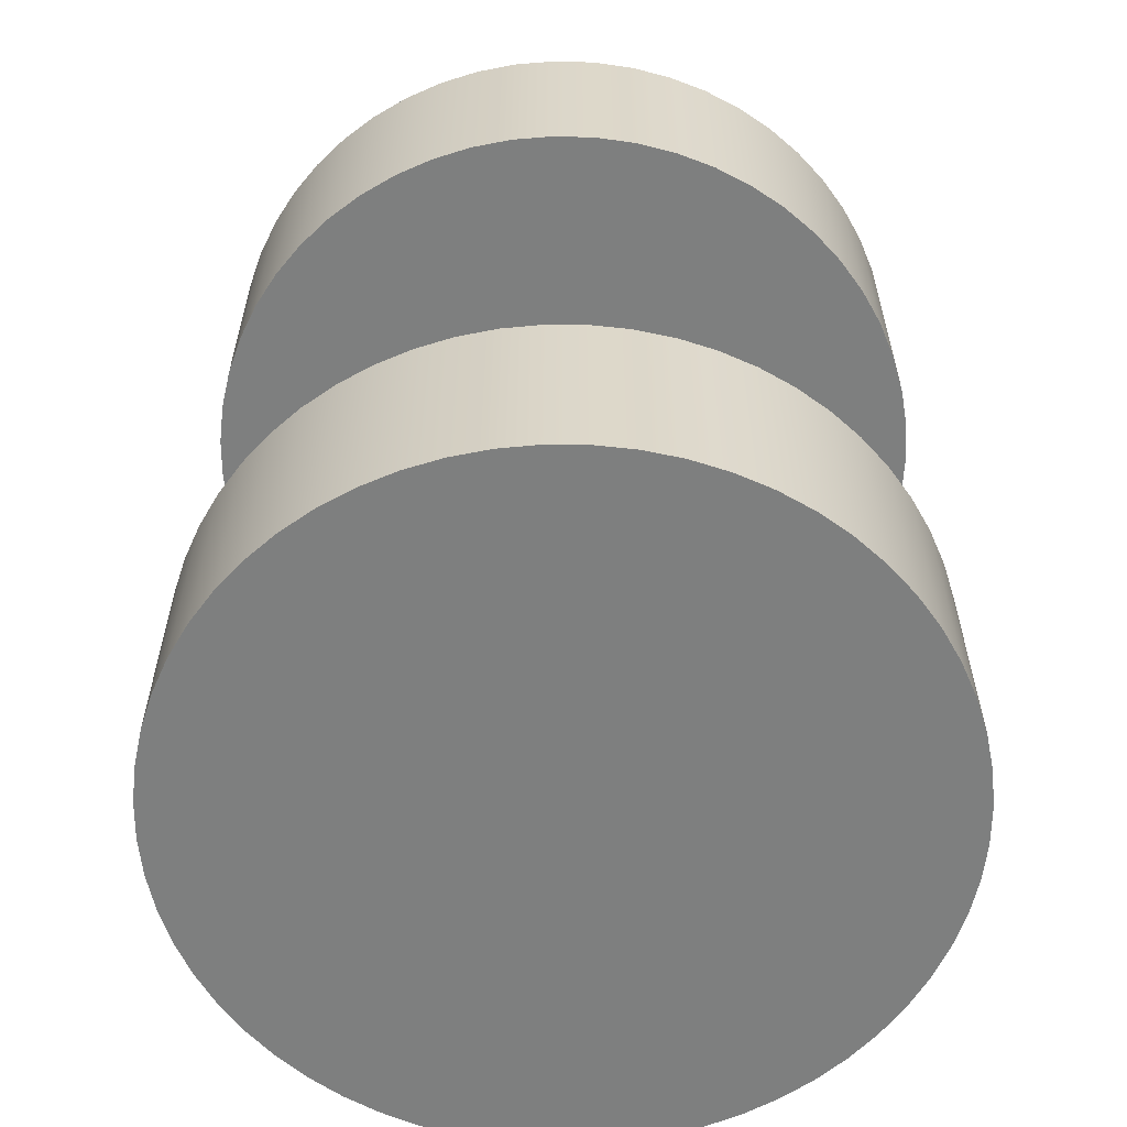
<metadata>
{"format":"obj","ext":"obj","renderer":"f3d","projection":"perspective","resolution":1024,"background":"white","views":[{"elev":-59.6,"azim":68.6,"up":"+Z"}]}
</metadata>
<code>
v 1.5 1 -3
v 1.484 1.124 -3
v 1.438 1.241 -3
v 1.364 1.342 -3
v 1.268 1.422 -3
v 1.155 1.476 -3
v 1.031 1.499 -3
v 0.9063 1.491 -3
v 0.7871 1.452 -3
v 0.6813 1.385 -3
v 0.5955 1.294 -3
v 0.5351 1.184 -3
v 0.5039 1.063 -3
v 0.5039 0.9373 -3
v 0.5351 0.8159 -3
v 0.5955 0.7061 -3
v 0.6813 0.6147 -3
v 0.7871 0.5476 -3
v 0.9063 0.5089 -3
v 1.031 0.501 -3
v 1.155 0.5245 -3
v 1.268 0.5778 -3
v 1.364 0.6577 -3
v 1.438 0.7591 -3
v 1.484 0.8757 -3
v 1.5 1 0
v 1.484 0.8757 0
v 1.438 0.7591 0
v 1.364 0.6577 0
v 1.268 0.5778 0
v 1.155 0.5245 0
v 1.031 0.501 0
v 0.9063 0.5089 0
v 0.7871 0.5476 0
v 0.6813 0.6147 0
v 0.5955 0.7061 0
v 0.5351 0.8159 0
v 0.5039 0.9373 0
v 0.5039 1.063 0
v 0.5351 1.184 0
v 0.5955 1.294 0
v 0.6813 1.385 0
v 0.7871 1.452 0
v 0.9063 1.491 0
v 1.031 1.499 0
v 1.155 1.476 0
v 1.268 1.422 0
v 1.364 1.342 0
v 1.438 1.241 0
v 1.484 1.124 0
v 1.5 1 0
v 1.5 1 -3
v 1.5 1 -3
v 1.484 0.8757 -3
v 1.438 0.7591 -3
v 1.364 0.6577 -3
v 1.268 0.5778 -3
v 1.155 0.5245 -3
v 1.031 0.501 -3
v 0.9063 0.5089 -3
v 0.7871 0.5476 -3
v 0.6813 0.6147 -3
v 0.5955 0.7061 -3
v 0.5351 0.8159 -3
v 0.5039 0.9373 -3
v 0.5039 1.063 -3
v 0.5351 1.184 -3
v 0.5955 1.294 -3
v 0.6813 1.385 -3
v 0.7871 1.452 -3
v 0.9063 1.491 -3
v 1.031 1.499 -3
v 1.155 1.476 -3
v 1.268 1.422 -3
v 1.364 1.342 -3
v 1.438 1.241 -3
v 1.484 1.124 -3
v -1.5 1 1.5
v -1.484 1.285 1.5
v -1.435 1.566 1.5
v -1.355 1.84 1.5
v -1.243 2.103 1.5
v -1.103 2.352 1.5
v -0.9354 2.583 1.5
v -0.7423 2.793 1.5
v -0.5266 2.98 1.5
v -0.291 3.141 1.5
v -0.03854 3.274 1.5
v 0.2275 3.378 1.5
v 0.5035 3.45 1.5
v 0.7861 3.491 1.5
v 1.071 3.499 1.5
v 1.356 3.475 1.5
v 1.636 3.418 1.5
v 1.907 3.33 1.5
v 2.167 3.211 1.5
v 2.411 3.064 1.5
v 2.637 2.889 1.5
v 2.842 2.69 1.5
v 3.023 2.469 1.5
v 3.177 2.229 1.5
v 3.303 1.973 1.5
v 3.399 1.704 1.5
v 3.463 1.426 1.5
v 3.496 1.143 1.5
v 3.496 0.8573 1.5
v 3.463 0.5737 1.5
v 3.399 0.2957 1.5
v 3.303 0.02682 1.5
v 3.177 -0.2293 1.5
v 3.023 -0.4695 1.5
v 2.842 -0.6904 1.5
v 2.637 -0.8894 1.5
v 2.411 -1.064 1.5
v 2.167 -1.211 1.5
v 1.907 -1.33 1.5
v 1.636 -1.418 1.5
v 1.356 -1.475 1.5
v 1.071 -1.499 1.5
v 0.7861 -1.491 1.5
v 0.5035 -1.45 1.5
v 0.2275 -1.378 1.5
v -0.03854 -1.274 1.5
v -0.291 -1.141 1.5
v -0.5266 -0.9798 1.5
v -0.7423 -0.7928 1.5
v -0.9354 -0.5825 1.5
v -1.103 -0.3516 1.5
v -1.243 -0.1031 1.5
v -1.355 0.1599 1.5
v -1.435 0.4338 1.5
v -1.484 0.715 1.5
v -1.5 1 0
v -1.484 0.715 0
v -1.435 0.4338 0
v -1.355 0.1599 0
v -1.243 -0.1031 0
v -1.103 -0.3516 0
v -0.9354 -0.5825 0
v -0.7423 -0.7928 0
v -0.5266 -0.9798 0
v -0.291 -1.141 0
v -0.03854 -1.274 0
v 0.2275 -1.378 0
v 0.5035 -1.45 0
v 0.7861 -1.491 0
v 1.071 -1.499 0
v 1.356 -1.475 0
v 1.636 -1.418 0
v 1.907 -1.33 0
v 2.167 -1.211 0
v 2.411 -1.064 0
v 2.637 -0.8894 0
v 2.842 -0.6904 0
v 3.023 -0.4695 0
v 3.177 -0.2293 0
v 3.303 0.02682 0
v 3.399 0.2957 0
v 3.463 0.5737 0
v 3.496 0.8573 0
v 3.496 1.143 0
v 3.463 1.426 0
v 3.399 1.704 0
v 3.303 1.973 0
v 3.177 2.229 0
v 3.023 2.469 0
v 2.842 2.69 0
v 2.637 2.889 0
v 2.411 3.064 0
v 2.167 3.211 0
v 1.907 3.33 0
v 1.636 3.418 0
v 1.356 3.475 0
v 1.071 3.499 0
v 0.7861 3.491 0
v 0.5035 3.45 0
v 0.2275 3.378 0
v -0.03854 3.274 0
v -0.291 3.141 0
v -0.5266 2.98 0
v -0.7423 2.793 0
v -0.9354 2.583 0
v -1.103 2.352 0
v -1.243 2.103 0
v -1.355 1.84 0
v -1.435 1.566 0
v -1.484 1.285 0
v -1.5 1 0
v -1.5 1 1.5
v -1.5 1 1.5
v -1.484 0.715 1.5
v -1.435 0.4338 1.5
v -1.355 0.1599 1.5
v -1.243 -0.1031 1.5
v -1.103 -0.3516 1.5
v -0.9354 -0.5825 1.5
v -0.7423 -0.7928 1.5
v -0.5266 -0.9798 1.5
v -0.291 -1.141 1.5
v -0.03854 -1.274 1.5
v 0.2275 -1.378 1.5
v 0.5035 -1.45 1.5
v 0.7861 -1.491 1.5
v 1.071 -1.499 1.5
v 1.356 -1.475 1.5
v 1.636 -1.418 1.5
v 1.907 -1.33 1.5
v 2.167 -1.211 1.5
v 2.411 -1.064 1.5
v 2.637 -0.8894 1.5
v 2.842 -0.6904 1.5
v 3.023 -0.4695 1.5
v 3.177 -0.2293 1.5
v 3.303 0.02682 1.5
v 3.399 0.2957 1.5
v 3.463 0.5737 1.5
v 3.496 0.8573 1.5
v 3.496 1.143 1.5
v 3.463 1.426 1.5
v 3.399 1.704 1.5
v 3.303 1.973 1.5
v 3.177 2.229 1.5
v 3.023 2.469 1.5
v 2.842 2.69 1.5
v 2.637 2.889 1.5
v 2.411 3.064 1.5
v 2.167 3.211 1.5
v 1.907 3.33 1.5
v 1.636 3.418 1.5
v 1.356 3.475 1.5
v 1.071 3.499 1.5
v 0.7861 3.491 1.5
v 0.5035 3.45 1.5
v 0.2275 3.378 1.5
v -0.03854 3.274 1.5
v -0.291 3.141 1.5
v -0.5266 2.98 1.5
v -0.7423 2.793 1.5
v -0.9354 2.583 1.5
v -1.103 2.352 1.5
v -1.243 2.103 1.5
v -1.355 1.84 1.5
v -1.435 1.566 1.5
v -1.484 1.285 1.5
v 1.5 1 0
v 1.484 1.124 0
v 1.438 1.241 0
v 1.364 1.342 0
v 1.268 1.422 0
v 1.155 1.476 0
v 1.031 1.499 0
v 0.9063 1.491 0
v 0.7871 1.452 0
v 0.6813 1.385 0
v 0.5955 1.294 0
v 0.5351 1.184 0
v 0.5039 1.063 0
v 0.5039 0.9373 0
v 0.5351 0.8159 0
v 0.5955 0.7061 0
v 0.6813 0.6147 0
v 0.7871 0.5476 0
v 0.9063 0.5089 0
v 1.031 0.501 0
v 1.155 0.5245 0
v 1.268 0.5778 0
v 1.364 0.6577 0
v 1.438 0.7591 0
v 1.484 0.8757 0
v -1.5 1 0
v -1.484 1.285 0
v -1.435 1.566 0
v -1.355 1.84 0
v -1.243 2.103 0
v -1.103 2.352 0
v -0.9354 2.583 0
v -0.7423 2.793 0
v -0.5266 2.98 0
v -0.291 3.141 0
v -0.03854 3.274 0
v 0.2275 3.378 0
v 0.5035 3.45 0
v 0.7861 3.491 0
v 1.071 3.499 0
v 1.356 3.475 0
v 1.636 3.418 0
v 1.907 3.33 0
v 2.167 3.211 0
v 2.411 3.064 0
v 2.637 2.889 0
v 2.842 2.69 0
v 3.023 2.469 0
v 3.177 2.229 0
v 3.303 1.973 0
v 3.399 1.704 0
v 3.463 1.426 0
v 3.496 1.143 0
v 3.496 0.8573 0
v 3.463 0.5737 0
v 3.399 0.2957 0
v 3.303 0.02682 0
v 3.177 -0.2293 0
v 3.023 -0.4695 0
v 2.842 -0.6904 0
v 2.637 -0.8894 0
v 2.411 -1.064 0
v 2.167 -1.211 0
v 1.907 -1.33 0
v 1.636 -1.418 0
v 1.356 -1.475 0
v 1.071 -1.499 0
v 0.7861 -1.491 0
v 0.5035 -1.45 0
v 0.2275 -1.378 0
v -0.03854 -1.274 0
v -0.291 -1.141 0
v -0.5266 -0.9798 0
v -0.7423 -0.7928 0
v -0.9354 -0.5825 0
v -1.103 -0.3516 0
v -1.243 -0.1031 0
v -1.355 0.1599 0
v -1.435 0.4338 0
v -1.484 0.715 0
v 3.5 1 -4.5
v 3.486 1.261 -4.5
v 3.445 1.52 -4.5
v 3.378 1.773 -4.5
v 3.284 2.017 -4.5
v 3.165 2.25 -4.5
v 3.023 2.469 -4.5
v 2.858 2.673 -4.5
v 2.673 2.858 -4.5
v 2.469 3.023 -4.5
v 2.25 3.165 -4.5
v 2.017 3.284 -4.5
v 1.773 3.378 -4.5
v 1.52 3.445 -4.5
v 1.261 3.486 -4.5
v 1 3.5 -4.5
v 0.7387 3.486 -4.5
v 0.4802 3.445 -4.5
v 0.2275 3.378 -4.5
v -0.01684 3.284 -4.5
v -0.25 3.165 -4.5
v -0.4695 3.023 -4.5
v -0.6728 2.858 -4.5
v -0.8579 2.673 -4.5
v -1.023 2.469 -4.5
v -1.165 2.25 -4.5
v -1.284 2.017 -4.5
v -1.378 1.773 -4.5
v -1.445 1.52 -4.5
v -1.486 1.261 -4.5
v -1.5 1 -4.5
v -1.486 0.7387 -4.5
v -1.445 0.4802 -4.5
v -1.378 0.2275 -4.5
v -1.284 -0.01684 -4.5
v -1.165 -0.25 -4.5
v -1.023 -0.4695 -4.5
v -0.8579 -0.6728 -4.5
v -0.6728 -0.8579 -4.5
v -0.4695 -1.023 -4.5
v -0.25 -1.165 -4.5
v -0.01684 -1.284 -4.5
v 0.2275 -1.378 -4.5
v 0.4802 -1.445 -4.5
v 0.7387 -1.486 -4.5
v 1 -1.5 -4.5
v 1.261 -1.486 -4.5
v 1.52 -1.445 -4.5
v 1.773 -1.378 -4.5
v 2.017 -1.284 -4.5
v 2.25 -1.165 -4.5
v 2.469 -1.023 -4.5
v 2.673 -0.8579 -4.5
v 2.858 -0.6728 -4.5
v 3.023 -0.4695 -4.5
v 3.165 -0.25 -4.5
v 3.284 -0.01684 -4.5
v 3.378 0.2275 -4.5
v 3.445 0.4802 -4.5
v 3.486 0.7387 -4.5
v 3.5 1 -3
v 3.486 0.7387 -3
v 3.445 0.4802 -3
v 3.378 0.2275 -3
v 3.284 -0.01684 -3
v 3.165 -0.25 -3
v 3.023 -0.4695 -3
v 2.858 -0.6728 -3
v 2.673 -0.8579 -3
v 2.469 -1.023 -3
v 2.25 -1.165 -3
v 2.017 -1.284 -3
v 1.773 -1.378 -3
v 1.52 -1.445 -3
v 1.261 -1.486 -3
v 1 -1.5 -3
v 0.7387 -1.486 -3
v 0.4802 -1.445 -3
v 0.2275 -1.378 -3
v -0.01684 -1.284 -3
v -0.25 -1.165 -3
v -0.4695 -1.023 -3
v -0.6728 -0.8579 -3
v -0.8579 -0.6728 -3
v -1.023 -0.4695 -3
v -1.165 -0.25 -3
v -1.284 -0.01684 -3
v -1.378 0.2275 -3
v -1.445 0.4802 -3
v -1.486 0.7387 -3
v -1.5 1 -3
v -1.486 1.261 -3
v -1.445 1.52 -3
v -1.378 1.773 -3
v -1.284 2.017 -3
v -1.165 2.25 -3
v -1.023 2.469 -3
v -0.8579 2.673 -3
v -0.6728 2.858 -3
v -0.4695 3.023 -3
v -0.25 3.165 -3
v -0.01684 3.284 -3
v 0.2275 3.378 -3
v 0.4802 3.445 -3
v 0.7387 3.486 -3
v 1 3.5 -3
v 1.261 3.486 -3
v 1.52 3.445 -3
v 1.773 3.378 -3
v 2.017 3.284 -3
v 2.25 3.165 -3
v 2.469 3.023 -3
v 2.673 2.858 -3
v 2.858 2.673 -3
v 3.023 2.469 -3
v 3.165 2.25 -3
v 3.284 2.017 -3
v 3.378 1.773 -3
v 3.445 1.52 -3
v 3.486 1.261 -3
v 3.5 1 -3
v 3.5 1 -4.5
v 3.5 1 -4.5
v 3.486 0.7387 -4.5
v 3.445 0.4802 -4.5
v 3.378 0.2275 -4.5
v 3.284 -0.01684 -4.5
v 3.165 -0.25 -4.5
v 3.023 -0.4695 -4.5
v 2.858 -0.6728 -4.5
v 2.673 -0.8579 -4.5
v 2.469 -1.023 -4.5
v 2.25 -1.165 -4.5
v 2.017 -1.284 -4.5
v 1.773 -1.378 -4.5
v 1.52 -1.445 -4.5
v 1.261 -1.486 -4.5
v 1 -1.5 -4.5
v 0.7387 -1.486 -4.5
v 0.4802 -1.445 -4.5
v 0.2275 -1.378 -4.5
v -0.01684 -1.284 -4.5
v -0.25 -1.165 -4.5
v -0.4695 -1.023 -4.5
v -0.6728 -0.8579 -4.5
v -0.8579 -0.6728 -4.5
v -1.023 -0.4695 -4.5
v -1.165 -0.25 -4.5
v -1.284 -0.01684 -4.5
v -1.378 0.2275 -4.5
v -1.445 0.4802 -4.5
v -1.486 0.7387 -4.5
v -1.5 1 -4.5
v -1.486 1.261 -4.5
v -1.445 1.52 -4.5
v -1.378 1.773 -4.5
v -1.284 2.017 -4.5
v -1.165 2.25 -4.5
v -1.023 2.469 -4.5
v -0.8579 2.673 -4.5
v -0.6728 2.858 -4.5
v -0.4695 3.023 -4.5
v -0.25 3.165 -4.5
v -0.01684 3.284 -4.5
v 0.2275 3.378 -4.5
v 0.4802 3.445 -4.5
v 0.7387 3.486 -4.5
v 1 3.5 -4.5
v 1.261 3.486 -4.5
v 1.52 3.445 -4.5
v 1.773 3.378 -4.5
v 2.017 3.284 -4.5
v 2.25 3.165 -4.5
v 2.469 3.023 -4.5
v 2.673 2.858 -4.5
v 2.858 2.673 -4.5
v 3.023 2.469 -4.5
v 3.165 2.25 -4.5
v 3.284 2.017 -4.5
v 3.378 1.773 -4.5
v 3.445 1.52 -4.5
v 3.486 1.261 -4.5
v 3.5 1 -3
v 3.486 1.261 -3
v 3.445 1.52 -3
v 3.378 1.773 -3
v 3.284 2.017 -3
v 3.165 2.25 -3
v 3.023 2.469 -3
v 2.858 2.673 -3
v 2.673 2.858 -3
v 2.469 3.023 -3
v 2.25 3.165 -3
v 2.017 3.284 -3
v 1.773 3.378 -3
v 1.52 3.445 -3
v 1.261 3.486 -3
v 1 3.5 -3
v 0.7387 3.486 -3
v 0.4802 3.445 -3
v 0.2275 3.378 -3
v -0.01684 3.284 -3
v -0.25 3.165 -3
v -0.4695 3.023 -3
v -0.6728 2.858 -3
v -0.8579 2.673 -3
v -1.023 2.469 -3
v -1.165 2.25 -3
v -1.284 2.017 -3
v -1.378 1.773 -3
v -1.445 1.52 -3
v -1.486 1.261 -3
v -1.5 1 -3
v -1.486 0.7387 -3
v -1.445 0.4802 -3
v -1.378 0.2275 -3
v -1.284 -0.01684 -3
v -1.165 -0.25 -3
v -1.023 -0.4695 -3
v -0.8579 -0.6728 -3
v -0.6728 -0.8579 -3
v -0.4695 -1.023 -3
v -0.25 -1.165 -3
v -0.01684 -1.284 -3
v 0.2275 -1.378 -3
v 0.4802 -1.445 -3
v 0.7387 -1.486 -3
v 1 -1.5 -3
v 1.261 -1.486 -3
v 1.52 -1.445 -3
v 1.773 -1.378 -3
v 2.017 -1.284 -3
v 2.25 -1.165 -3
v 2.469 -1.023 -3
v 2.673 -0.8579 -3
v 2.858 -0.6728 -3
v 3.023 -0.4695 -3
v 3.165 -0.25 -3
v 3.284 -0.01684 -3
v 3.378 0.2275 -3
v 3.445 0.4802 -3
v 3.486 0.7387 -3
g 2efb7250-e2f6-11ea-93d5-54bf646e7e1f
f 2 50 1
f 1 50 51
f 52 26 25
f 25 26 27
f 25 27 24
f 24 27 28
f 24 28 23
f 23 28 29
f 23 29 22
f 22 29 30
f 22 30 21
f 21 30 31
f 21 31 20
f 20 31 32
f 20 32 19
f 19 32 33
f 19 33 18
f 18 33 34
f 18 34 17
f 17 34 35
f 17 35 16
f 16 35 36
f 16 36 15
f 15 36 37
f 15 37 14
f 14 37 38
f 14 38 13
f 13 38 39
f 13 39 12
f 12 39 40
f 12 40 11
f 11 40 41
f 11 41 10
f 10 41 42
f 10 42 9
f 9 42 43
f 9 43 8
f 8 43 44
f 8 44 7
f 7 44 45
f 7 45 6
f 6 45 46
f 6 46 5
f 5 46 47
f 5 47 4
f 4 47 48
f 4 48 3
f 3 48 49
f 3 49 2
f 2 49 50
g 2efcd1dc-e2f6-11ea-9811-54bf646e7e1f
f 54 65 53
f 53 65 66
f 53 66 77
f 77 66 67
f 77 67 76
f 76 67 68
f 76 68 75
f 75 68 69
f 75 69 74
f 74 69 70
f 74 70 73
f 73 70 71
f 73 71 72
f 65 54 64
f 64 54 55
f 64 55 63
f 63 55 56
f 63 56 62
f 62 56 57
f 62 57 61
f 61 57 58
f 61 58 60
f 60 58 59
g 2eb6f04a-e2f6-11ea-b365-54bf646e7e1f
f 79 187 78
f 78 187 188
f 189 133 132
f 132 133 134
f 132 134 131
f 131 134 135
f 131 135 130
f 130 135 136
f 130 136 129
f 129 136 137
f 129 137 128
f 128 137 138
f 128 138 127
f 127 138 139
f 127 139 126
f 126 139 140
f 126 140 125
f 125 140 141
f 125 141 124
f 124 141 142
f 124 142 123
f 123 142 143
f 123 143 122
f 122 143 144
f 122 144 121
f 121 144 145
f 121 145 120
f 120 145 146
f 120 146 119
f 119 146 147
f 119 147 118
f 118 147 148
f 118 148 117
f 117 148 149
f 117 149 116
f 116 149 150
f 116 150 115
f 115 150 151
f 115 151 114
f 114 151 152
f 114 152 113
f 113 152 153
f 113 153 112
f 112 153 154
f 112 154 111
f 111 154 155
f 111 155 110
f 110 155 156
f 110 156 109
f 109 156 157
f 109 157 108
f 108 157 158
f 108 158 107
f 107 158 159
f 107 159 106
f 106 159 160
f 106 160 105
f 105 160 161
f 105 161 104
f 104 161 162
f 104 162 103
f 103 162 163
f 103 163 102
f 102 163 164
f 102 164 101
f 101 164 165
f 101 165 100
f 100 165 166
f 100 166 99
f 99 166 167
f 99 167 98
f 98 167 168
f 98 168 97
f 97 168 169
f 97 169 96
f 96 169 170
f 96 170 95
f 95 170 171
f 95 171 94
f 94 171 172
f 94 172 93
f 93 172 173
f 93 173 92
f 92 173 174
f 92 174 91
f 91 174 175
f 91 175 90
f 90 175 176
f 90 176 89
f 89 176 177
f 89 177 88
f 88 177 178
f 88 178 87
f 87 178 179
f 87 179 86
f 86 179 180
f 86 180 85
f 85 180 181
f 85 181 84
f 84 181 182
f 84 182 83
f 83 182 183
f 83 183 82
f 82 183 184
f 82 184 81
f 81 184 185
f 81 185 80
f 80 185 186
f 80 186 79
f 79 186 187
g 2eb80166-e2f6-11ea-9e0e-54bf646e7e1f
f 190 191 244
f 244 191 243
f 243 191 242
f 242 191 241
f 241 191 240
f 240 191 239
f 239 191 238
f 238 191 237
f 237 191 236
f 236 191 235
f 235 191 234
f 234 191 233
f 233 191 232
f 232 191 231
f 231 191 230
f 230 191 229
f 229 191 228
f 228 191 192
f 228 192 227
f 227 192 226
f 226 192 225
f 225 192 224
f 224 192 223
f 223 192 222
f 222 192 221
f 221 192 220
f 220 192 219
f 219 192 218
f 218 192 217
f 217 192 216
f 216 192 215
f 215 192 193
f 215 193 214
f 214 193 194
f 214 194 213
f 213 194 195
f 213 195 212
f 212 195 196
f 212 196 211
f 211 196 197
f 211 197 210
f 210 197 198
f 210 198 209
f 209 198 199
f 209 199 208
f 208 199 200
f 208 200 207
f 207 200 201
f 207 201 206
f 206 201 202
f 206 202 205
f 205 202 203
f 205 203 204
g 2eb912f0-e2f6-11ea-9549-54bf646e7e1f
f 246 296 245
f 245 296 297
f 245 297 298
f 247 294 246
f 246 294 295
f 246 295 296
f 248 292 247
f 247 292 293
f 247 293 294
f 249 290 248
f 248 290 291
f 248 291 292
f 250 288 249
f 249 288 289
f 249 289 290
f 251 285 250
f 250 285 286
f 250 286 287
f 252 283 251
f 251 283 284
f 251 284 285
f 253 281 252
f 252 281 282
f 252 282 283
f 254 279 253
f 253 279 280
f 253 280 281
f 255 277 254
f 254 277 278
f 254 278 279
f 256 274 255
f 255 274 275
f 255 275 276
f 257 272 256
f 256 272 273
f 256 273 274
f 258 270 257
f 257 270 271
f 257 271 272
f 259 323 258
f 258 323 324
f 258 324 270
f 259 260 323
f 323 260 261
f 323 261 262
f 262 263 323
f 323 263 322
f 322 263 321
f 321 263 320
f 320 263 319
f 319 263 318
f 318 263 317
f 317 263 316
f 316 263 315
f 315 263 314
f 314 263 313
f 313 263 312
f 312 263 264
f 312 264 311
f 311 264 310
f 310 264 265
f 310 265 309
f 309 265 308
f 308 265 307
f 307 265 266
f 307 266 306
f 306 266 305
f 305 266 267
f 305 267 304
f 304 267 303
f 303 267 268
f 303 268 302
f 302 268 301
f 301 268 269
f 301 269 300
f 300 269 299
f 299 269 245
f 299 245 298
f 276 277 255
f 287 288 250
g 2f4413d4-e2f6-11ea-b8dd-54bf646e7e1f
f 326 444 325
f 325 444 445
f 446 385 384
f 384 385 386
f 384 386 383
f 383 386 387
f 383 387 382
f 382 387 388
f 382 388 381
f 381 388 389
f 381 389 380
f 380 389 390
f 380 390 379
f 379 390 391
f 379 391 378
f 378 391 392
f 378 392 377
f 377 392 393
f 377 393 376
f 376 393 394
f 376 394 375
f 375 394 395
f 375 395 374
f 374 395 396
f 374 396 373
f 373 396 397
f 373 397 372
f 372 397 398
f 372 398 371
f 371 398 399
f 371 399 370
f 370 399 400
f 370 400 369
f 369 400 401
f 369 401 368
f 368 401 402
f 368 402 367
f 367 402 403
f 367 403 366
f 366 403 404
f 366 404 365
f 365 404 405
f 365 405 364
f 364 405 406
f 364 406 363
f 363 406 407
f 363 407 362
f 362 407 408
f 362 408 361
f 361 408 409
f 361 409 360
f 360 409 410
f 360 410 359
f 359 410 411
f 359 411 358
f 358 411 412
f 358 412 357
f 357 412 413
f 357 413 356
f 356 413 414
f 356 414 355
f 355 414 415
f 355 415 354
f 354 415 416
f 354 416 353
f 353 416 417
f 353 417 352
f 352 417 418
f 352 418 351
f 351 418 419
f 351 419 350
f 350 419 420
f 350 420 349
f 349 420 421
f 349 421 348
f 348 421 422
f 348 422 347
f 347 422 423
f 347 423 346
f 346 423 424
f 346 424 345
f 345 424 425
f 345 425 344
f 344 425 426
f 344 426 343
f 343 426 427
f 343 427 342
f 342 427 428
f 342 428 341
f 341 428 429
f 341 429 340
f 340 429 430
f 340 430 339
f 339 430 431
f 339 431 338
f 338 431 432
f 338 432 337
f 337 432 433
f 337 433 336
f 336 433 434
f 336 434 335
f 335 434 435
f 335 435 334
f 334 435 436
f 334 436 333
f 333 436 437
f 333 437 332
f 332 437 438
f 332 438 331
f 331 438 439
f 331 439 330
f 330 439 440
f 330 440 329
f 329 440 441
f 329 441 328
f 328 441 442
f 328 442 327
f 327 442 443
f 327 443 326
f 326 443 444
g 2f454c76-e2f6-11ea-a2be-54bf646e7e1f
f 448 476 447
f 447 476 477
f 447 477 506
f 506 477 478
f 506 478 505
f 505 478 479
f 505 479 504
f 504 479 480
f 504 480 503
f 503 480 481
f 503 481 502
f 502 481 482
f 502 482 501
f 501 482 483
f 501 483 500
f 500 483 484
f 500 484 499
f 499 484 485
f 499 485 498
f 498 485 486
f 498 486 497
f 497 486 487
f 497 487 496
f 496 487 488
f 496 488 495
f 495 488 489
f 495 489 494
f 494 489 490
f 494 490 493
f 493 490 491
f 493 491 492
f 476 448 475
f 475 448 449
f 475 449 474
f 474 449 450
f 474 450 473
f 473 450 451
f 473 451 472
f 472 451 452
f 472 452 471
f 471 452 453
f 471 453 470
f 470 453 454
f 470 454 469
f 469 454 455
f 469 455 468
f 468 455 456
f 468 456 467
f 467 456 457
f 467 457 466
f 466 457 458
f 466 458 465
f 465 458 459
f 465 459 464
f 464 459 460
f 464 460 463
f 463 460 461
f 463 461 462
g 2f480b64-e2f6-11ea-98fd-54bf646e7e1f
f 508 536 507
f 507 536 537
f 507 537 566
f 566 537 538
f 566 538 565
f 565 538 539
f 565 539 564
f 564 539 540
f 564 540 563
f 563 540 541
f 563 541 562
f 562 541 542
f 562 542 561
f 561 542 543
f 561 543 560
f 560 543 544
f 560 544 559
f 559 544 545
f 559 545 558
f 558 545 546
f 558 546 557
f 557 546 547
f 557 547 556
f 556 547 548
f 556 548 555
f 555 548 549
f 555 549 554
f 554 549 550
f 554 550 553
f 553 550 551
f 553 551 552
f 536 508 535
f 535 508 509
f 535 509 534
f 534 509 510
f 534 510 533
f 533 510 511
f 533 511 532
f 532 511 512
f 532 512 531
f 531 512 513
f 531 513 530
f 530 513 514
f 530 514 529
f 529 514 515
f 529 515 528
f 528 515 516
f 528 516 527
f 527 516 517
f 527 517 526
f 526 517 518
f 526 518 525
f 525 518 519
f 525 519 524
f 524 519 520
f 524 520 523
f 523 520 521
f 523 521 522

</code>
